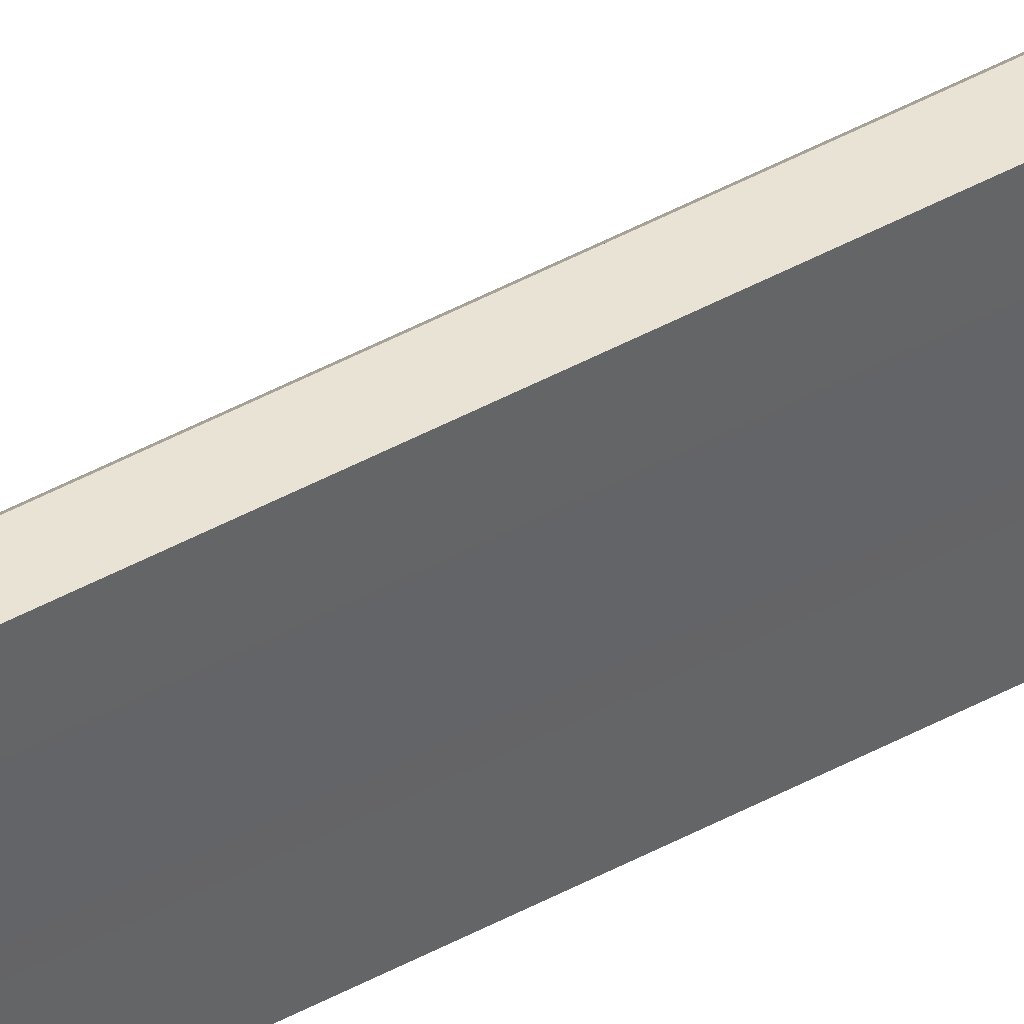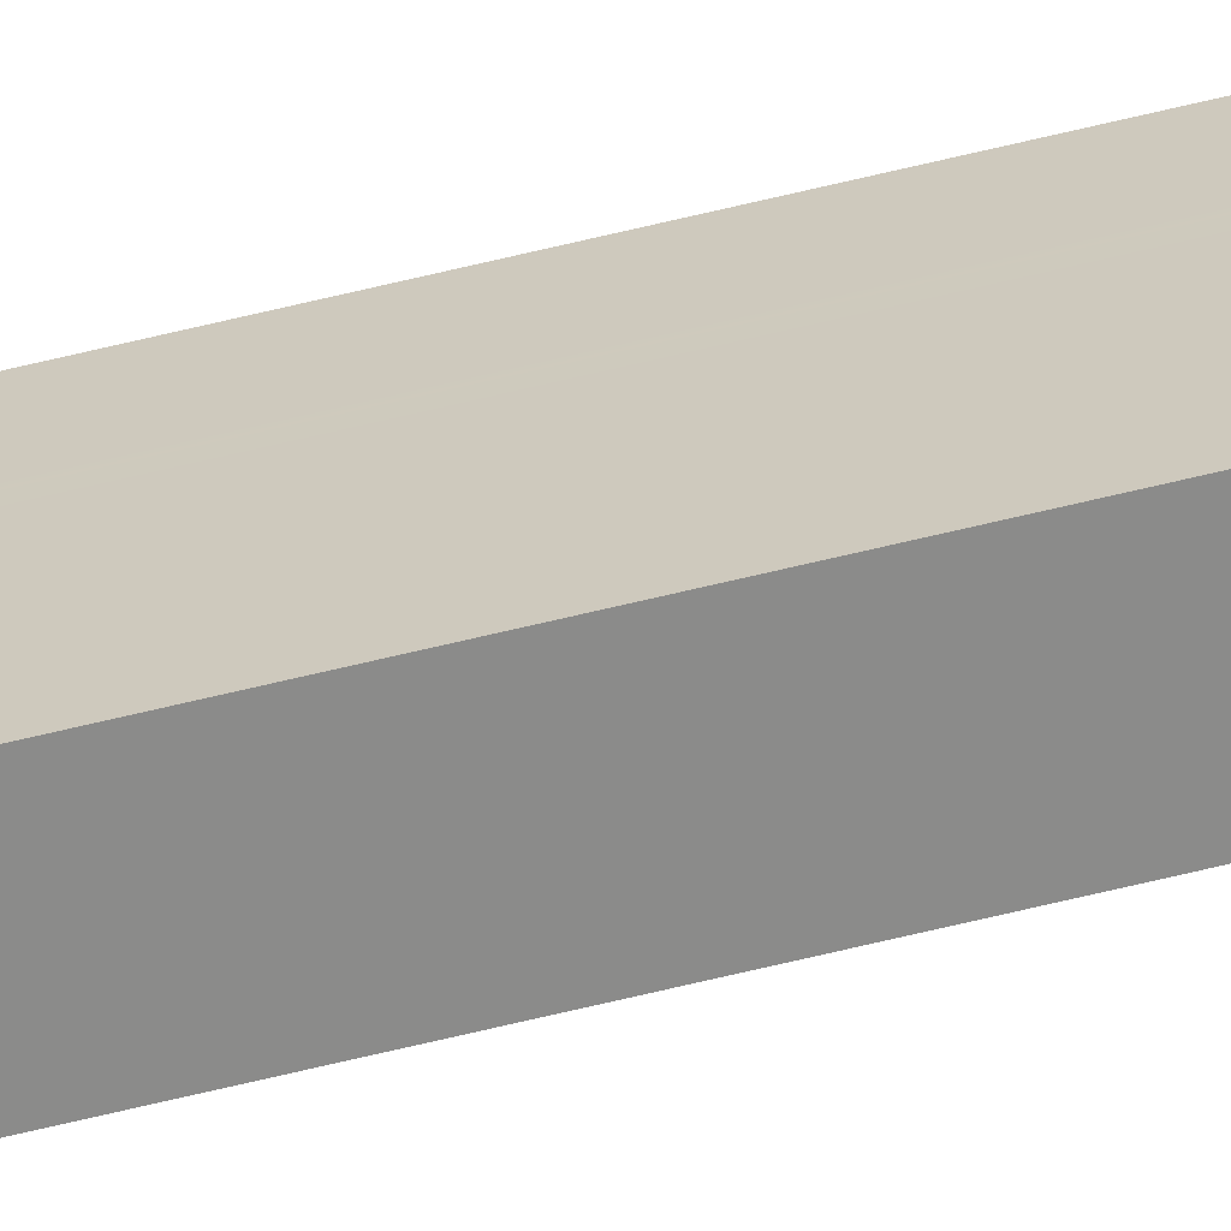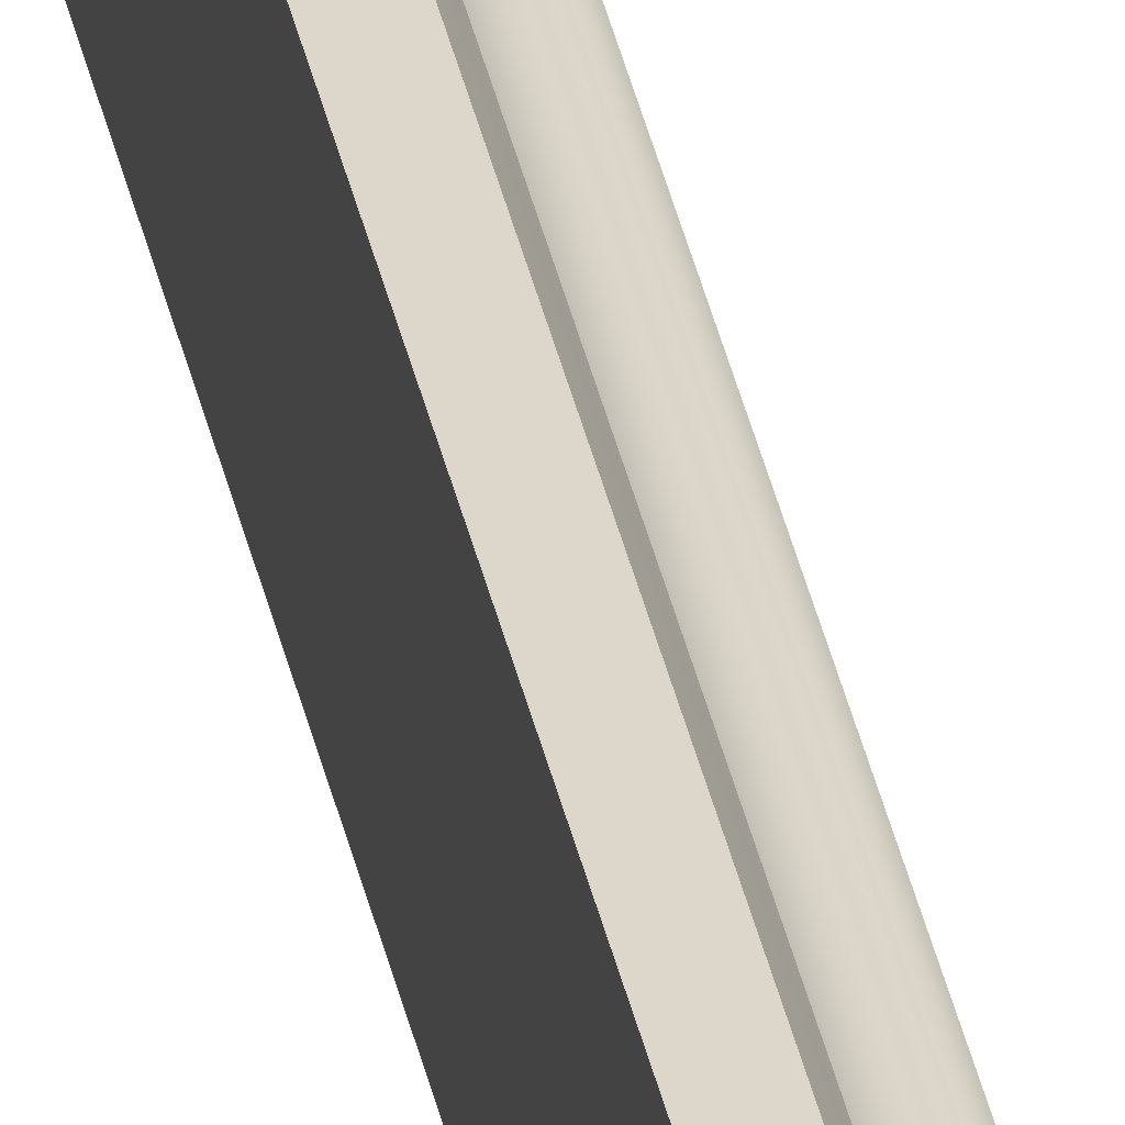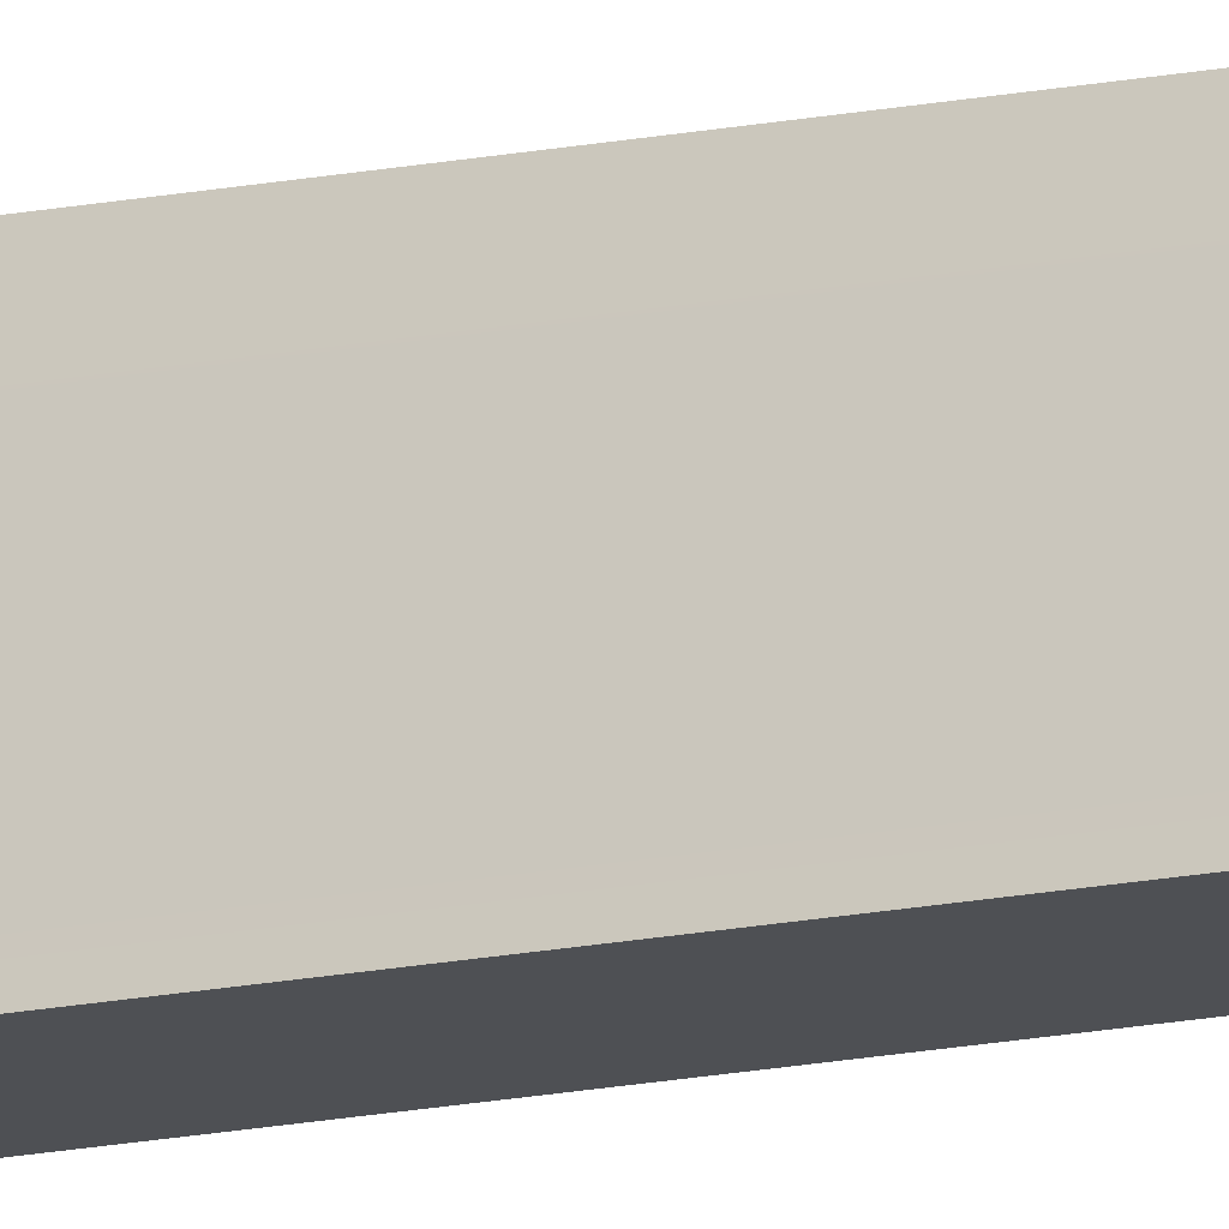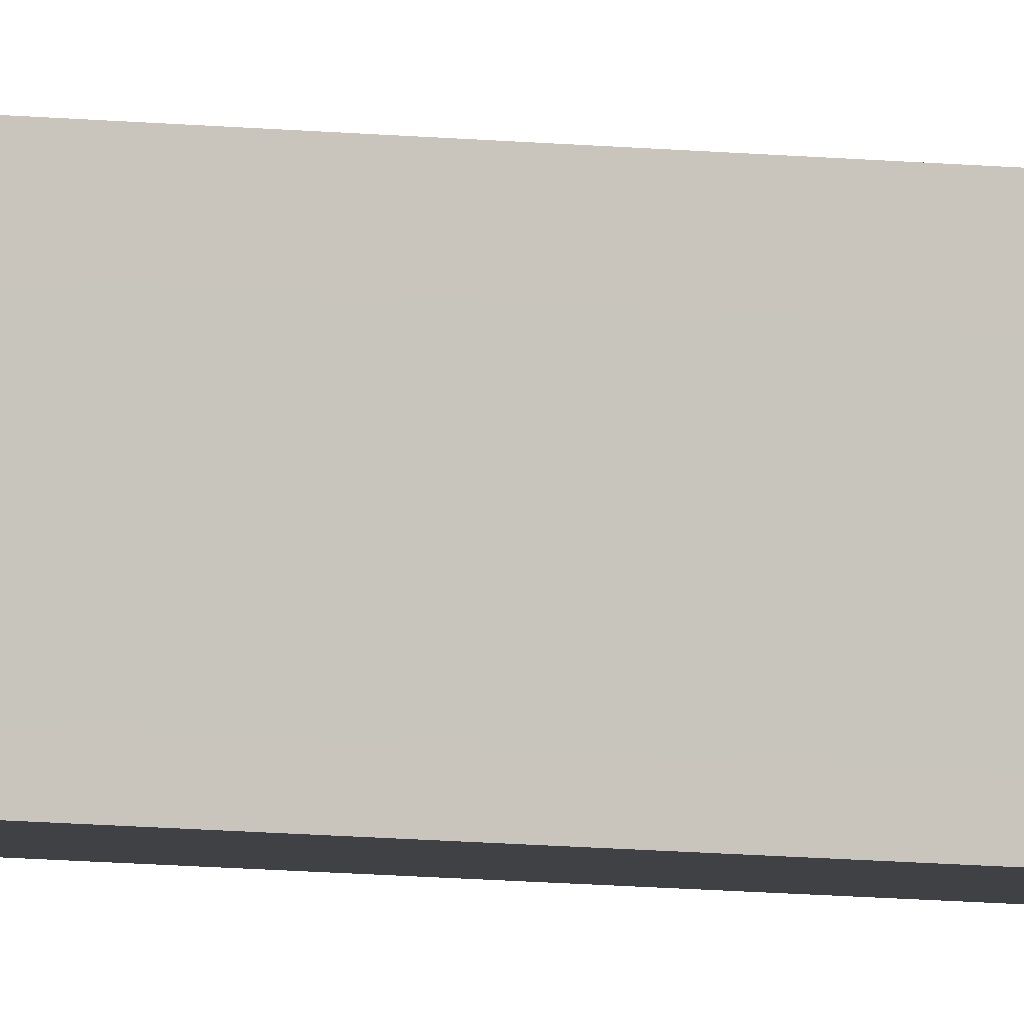
<metadata>
{"format":"obj","ext":"obj","renderer":"f3d","projection":"perspective","resolution":1024,"background":"white","views":[{"elev":42.2,"azim":-123.9,"up":"+Y"},{"elev":-63.7,"azim":-76.0,"up":"+Y"},{"elev":30.5,"azim":-9.9,"up":"+Y"},{"elev":-18.9,"azim":-70.0,"up":"+Y"},{"elev":-5.7,"azim":-116.1,"up":"+Y"}]}
</metadata>
<code>
o souplongtrim001_high_1
v -0.06512 0 4.052
v -0.06512 0 4.052
v -0.06512 0 4.052
v -0.06512 0 4.052
v -0.06512 0 4.052
v -0.06512 0.1143 4.052
v -0.06512 0.1143 4.052
v -0.06512 0.1143 4.052
v -0.06512 0.1143 4.052
v -0.06512 0.1143 4.052
v -0.06512 0.1143 4.052
v 0.02092 0.1143 -4.052
v 0.02092 0.1143 -4.052
v 0.02092 0.1143 -4.052
v 0.02092 0.1143 -4.052
v 0.02092 0.1143 -4.052
v -0.06512 0.1143 -4.052
v -0.06512 0.1143 -4.052
v -0.06512 0.1143 -4.052
v -0.06512 0.1143 -4.052
v -0.06512 0.1143 -4.052
v -0.06512 0.1143 -4.052
v -0.06512 0.1143 -4.052
v -0.06512 0.1618 4.052
v -0.06512 0.1618 4.052
v -0.06512 0.1618 4.052
v -0.06512 0.1618 4.052
v -0.06512 0.1618 4.052
v -0.06512 0.1618 4.052
v -0.02995 0.1463 4.052
v -0.02995 0.1463 4.052
v -0.02995 0.1463 4.052
v -0.02995 0.1463 4.052
v -0.02995 0.1463 4.052
v -0.02995 0.1463 4.052
v -0.02995 0.1463 -4.052
v -0.02995 0.1463 -4.052
v -0.02995 0.1463 -4.052
v -0.02995 0.1463 -4.052
v -0.02995 0.1463 -4.052
v -0.02995 0.1463 -4.052
v -0.06512 0.1618 -4.052
v -0.06512 0.1618 -4.052
v -0.06512 0.1618 -4.052
v -0.06512 0.1618 -4.052
v -0.06512 0.1618 -4.052
v -0.06512 0.1618 -4.052
v 0.01117 0.1131 4.052
v 0.01117 0.1131 4.052
v 0.01117 0.1131 4.052
v 0.01117 0.1131 4.052
v 0.01117 0.1131 4.052
v 0.01117 0.1131 4.052
v 0.01117 0.1131 4.052
v 0.01117 0.1131 -4.052
v 0.01117 0.1131 -4.052
v 0.01117 0.1131 -4.052
v 0.01117 0.1131 -4.052
v 0.01117 0.1131 -4.052
v 0.01117 0.1131 -4.052
v 0.01117 0.1131 -4.052
v -0.06515 0.1194 -4.052
v -0.06515 0.1194 -4.052
v -0.06515 0.1194 -4.052
v -0.06515 0.1194 -4.052
v -0.06515 0.1194 -4.052
v 0.02092 0 4.052
v 0.02092 0 4.052
v 0.02092 0 4.052
v 0.02092 0 4.052
v -0.06515 0.1194 4.052
v -0.06515 0.1194 4.052
v -0.06515 0.1194 4.052
v -0.06515 0.1194 4.052
v -0.06515 0.1194 4.052
v -0.06513 0.1169 -4.052
v -0.06513 0.1169 -4.052
v -0.06513 0.1169 -4.052
v -0.06513 0.1169 -4.052
v -0.06513 0.1169 -4.052
v -0.06513 0.1169 -4.052
v -0.01519 0.1197 4.052
v -0.01519 0.1197 4.052
v -0.01519 0.1197 4.052
v -0.01519 0.1197 4.052
v -0.01519 0.1197 4.052
v -0.01519 0.1197 -4.052
v -0.01519 0.1197 -4.052
v -0.01519 0.1197 -4.052
v -0.01519 0.1197 -4.052
v -0.01519 0.1197 -4.052
v -0.06513 0.1169 4.052
v -0.06513 0.1169 4.052
v -0.06513 0.1169 4.052
v -0.06513 0.1169 4.052
v -0.06513 0.1169 4.052
v -0.06513 0.1169 4.052
v -0.01788 0.1169 4.052
v -0.01788 0.1169 4.052
v -0.01788 0.1169 4.052
v -0.01788 0.1169 4.052
v -0.01788 0.1169 4.052
v -0.01788 0.1169 4.052
v -0.01788 0.1169 -4.052
v -0.01788 0.1169 -4.052
v -0.01788 0.1169 -4.052
v -0.01788 0.1169 -4.052
v -0.01788 0.1169 -4.052
v -0.01788 0.1169 -4.052
v -0.06513 0.1411 4.052
v -0.06513 0.1411 4.052
v -0.06513 0.1411 4.052
v -0.06513 0.1411 4.052
v -0.06513 0.1411 4.052
v -0.06513 0.1411 4.052
v -0.06513 0.1411 4.052
v -0.06513 0.1411 -4.052
v -0.06513 0.1411 -4.052
v -0.06513 0.1411 -4.052
v -0.06513 0.1411 -4.052
v -0.06513 0.1411 -4.052
v -0.06513 0.1411 -4.052
v -0.06513 0.1411 -4.052
v -0.01661 0.1373 4.052
v -0.01661 0.1373 4.052
v -0.01661 0.1373 4.052
v -0.01661 0.1373 4.052
v -0.01661 0.1373 4.052
v -0.01661 0.1373 4.052
v -0.06512 0 -4.052
v -0.06512 0 -4.052
v -0.06512 0 -4.052
v -0.06512 0 -4.052
v -0.01661 0.1373 -4.052
v -0.01661 0.1373 -4.052
v -0.01661 0.1373 -4.052
v -0.01661 0.1373 -4.052
v -0.01661 0.1373 -4.052
v -0.01661 0.1373 -4.052
v 0.02092 0 -4.052
v 0.02092 0 -4.052
v 0.02092 0 -4.052
v 0.02092 0 -4.052
v 0.02092 0 -4.052
v -0.06512 0.1712 4.052
v -0.06512 0.1712 4.052
v -0.06512 0.1712 4.052
v -0.06512 0.1712 4.052
v -0.06512 0.1712 4.052
v -0.03257 0.1712 4.052
v -0.03257 0.1712 4.052
v -0.03257 0.1712 4.052
v -0.03257 0.1712 4.052
v -0.06512 0.1712 -4.052
v -0.06512 0.1712 -4.052
v -0.06512 0.1712 -4.052
v -0.03257 0.1712 -4.052
v -0.03257 0.1712 -4.052
v -0.03257 0.1712 -4.052
v -0.03257 0.1712 -4.052
v -0.03257 0.1712 -4.052
v -0.03257 0.1712 -4.052
v 0.02092 0.1143 4.052
v 0.02092 0.1143 4.052
v 0.02092 0.1143 4.052
v 0.02092 0.1143 4.052
v 0.02092 0.1143 4.052
v 0.02092 0.1143 4.052
f 2 131 140
f 141 68 3
f 146 150 158
f 159 155 147
f 69 163 7
f 8 4 70
f 143 13 164
f 165 67 144
f 132 18 14
f 15 142 133
f 5 9 19
f 20 130 1
f 51 103 94
f 52 95 10
f 166 53 11
f 57 54 167
f 168 16 58
f 79 109 59
f 21 80 60
f 22 61 12
f 96 81 23
f 17 6 97
f 152 149 28
f 29 33 153
f 161 151 34
f 35 41 162
f 42 154 157
f 160 36 43
f 145 156 44
f 45 24 148
f 48 82 98
f 87 83 49
f 50 55 88
f 134 89 104
f 117 135 105
f 62 118 106
f 110 119 63
f 64 71 111
f 99 72 92
f 76 65 107
f 73 66 77
f 78 93 74
f 112 75 100
f 124 113 101
f 84 125 102
f 136 126 85
f 86 90 137
f 91 56 108
f 38 138 120
f 121 46 39
f 26 47 122
f 123 114 27
f 115 127 31
f 32 25 116
f 40 30 128
f 129 139 37

</code>
